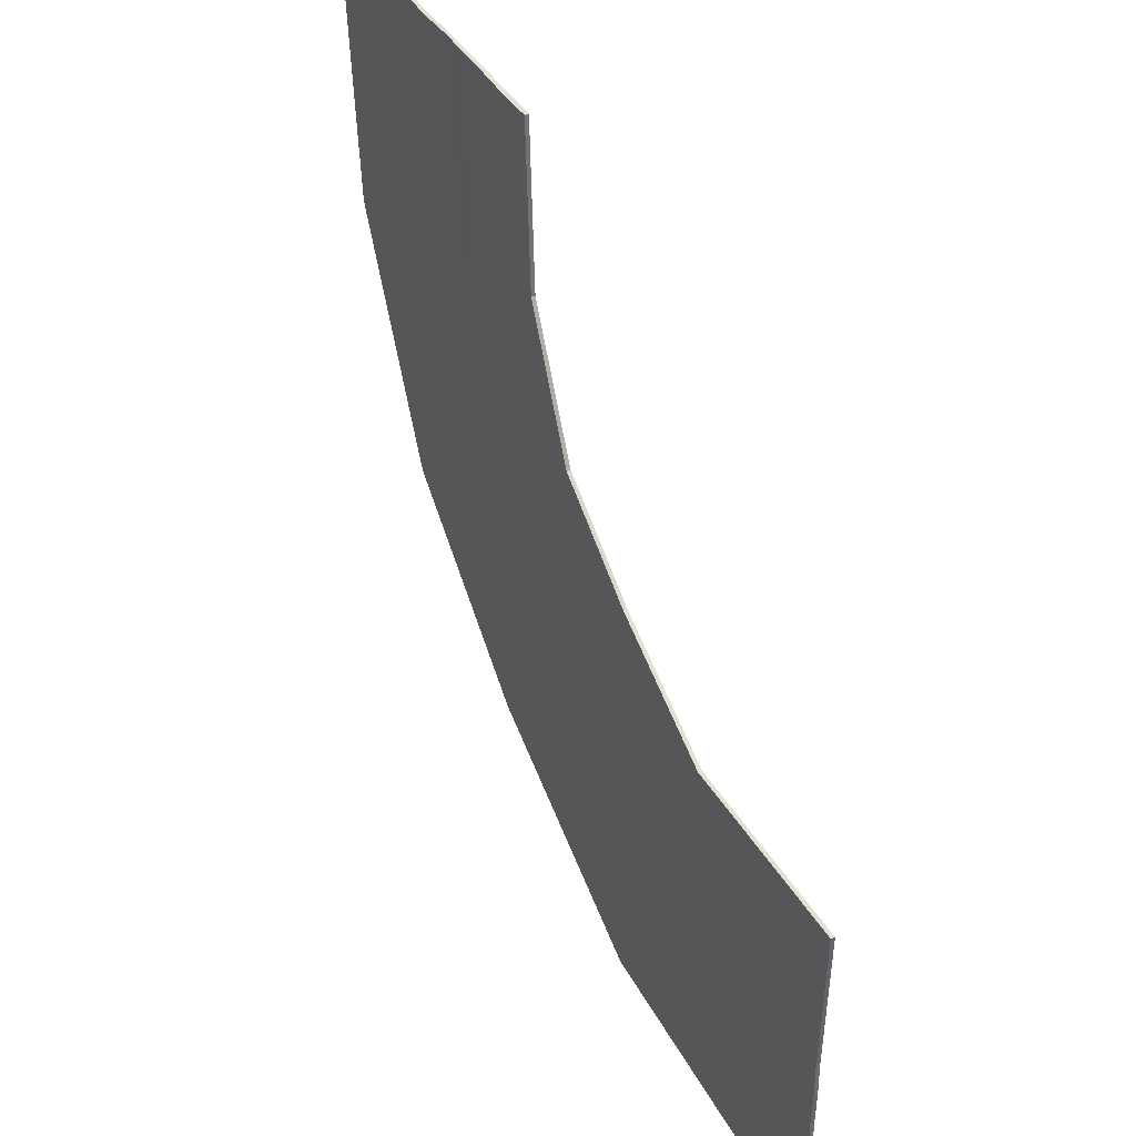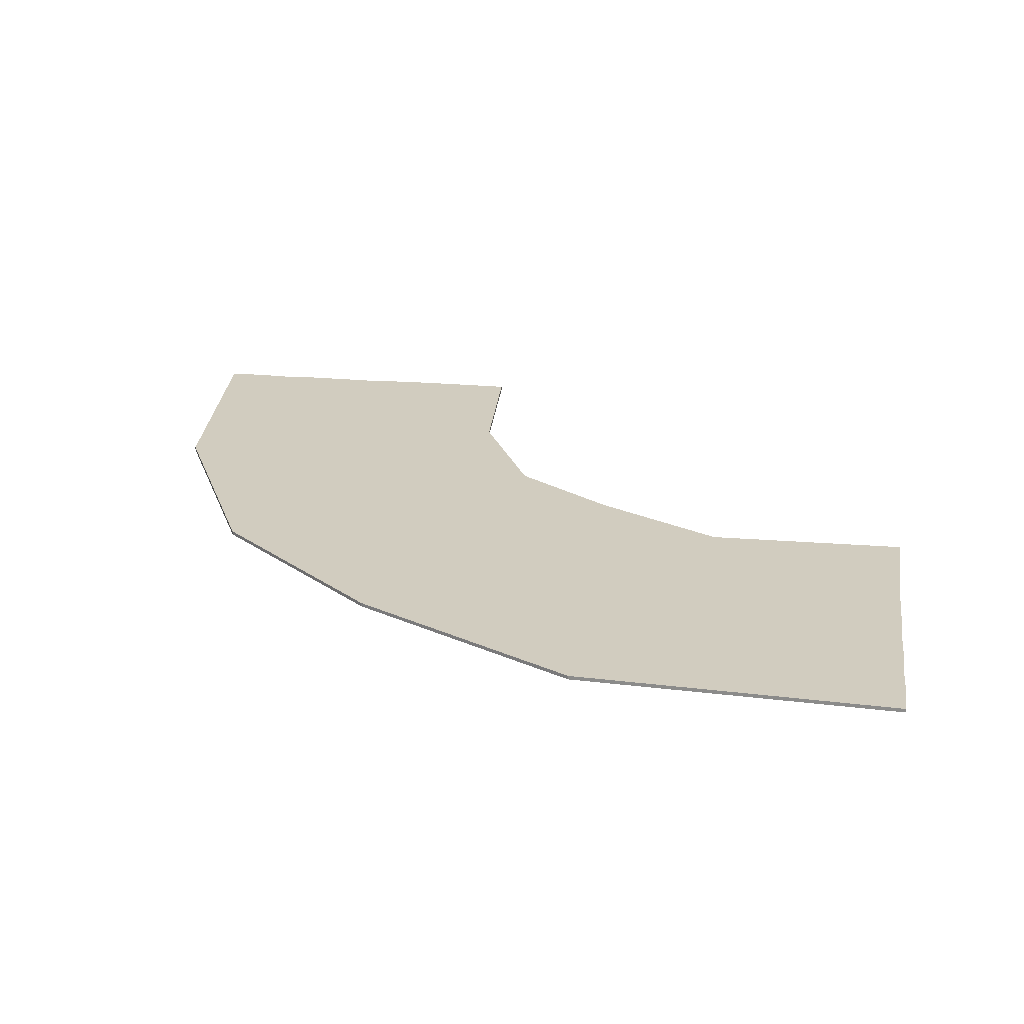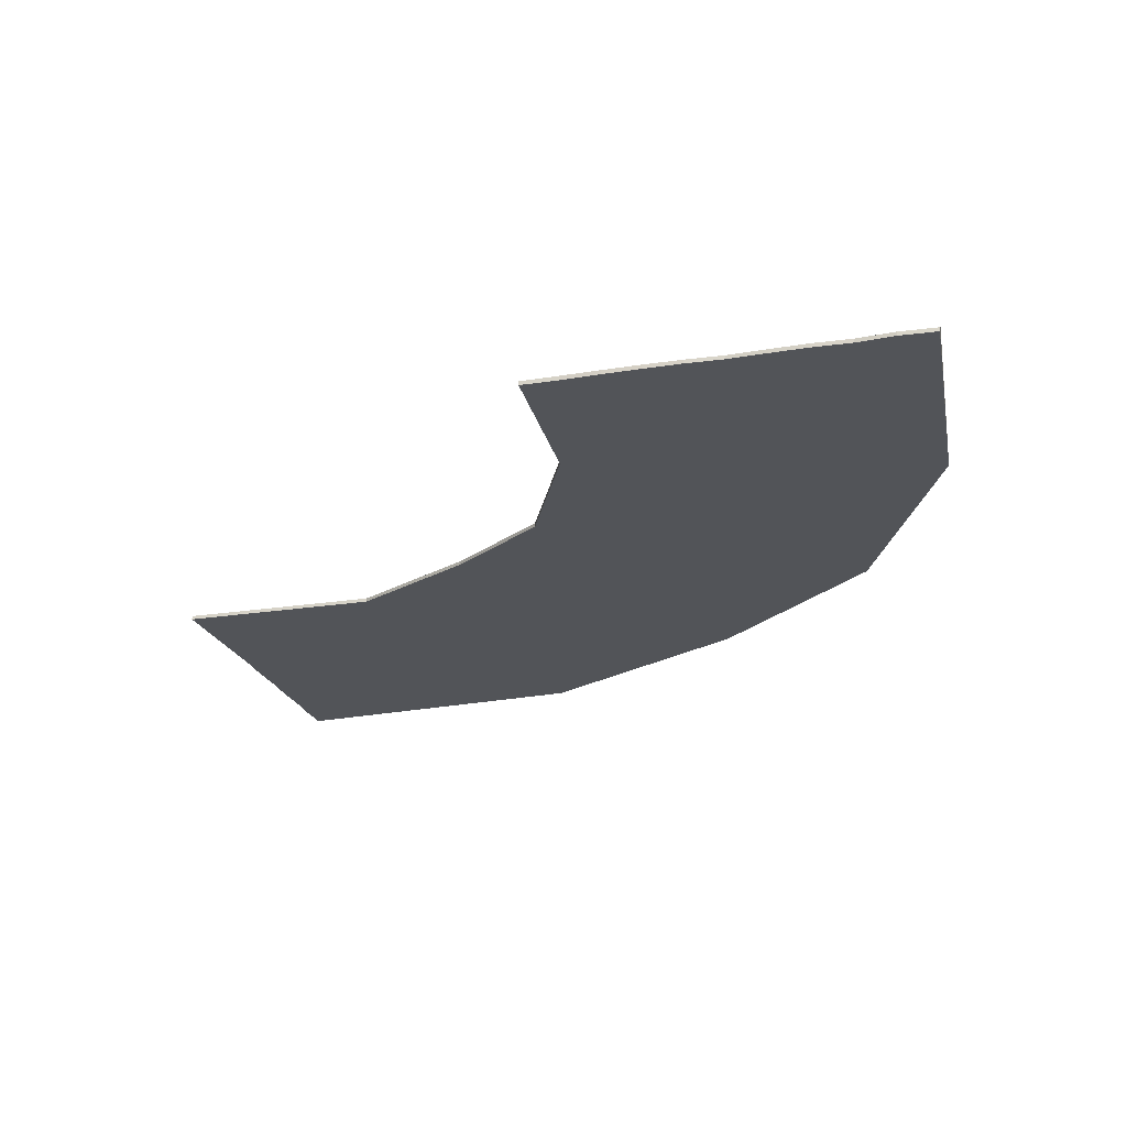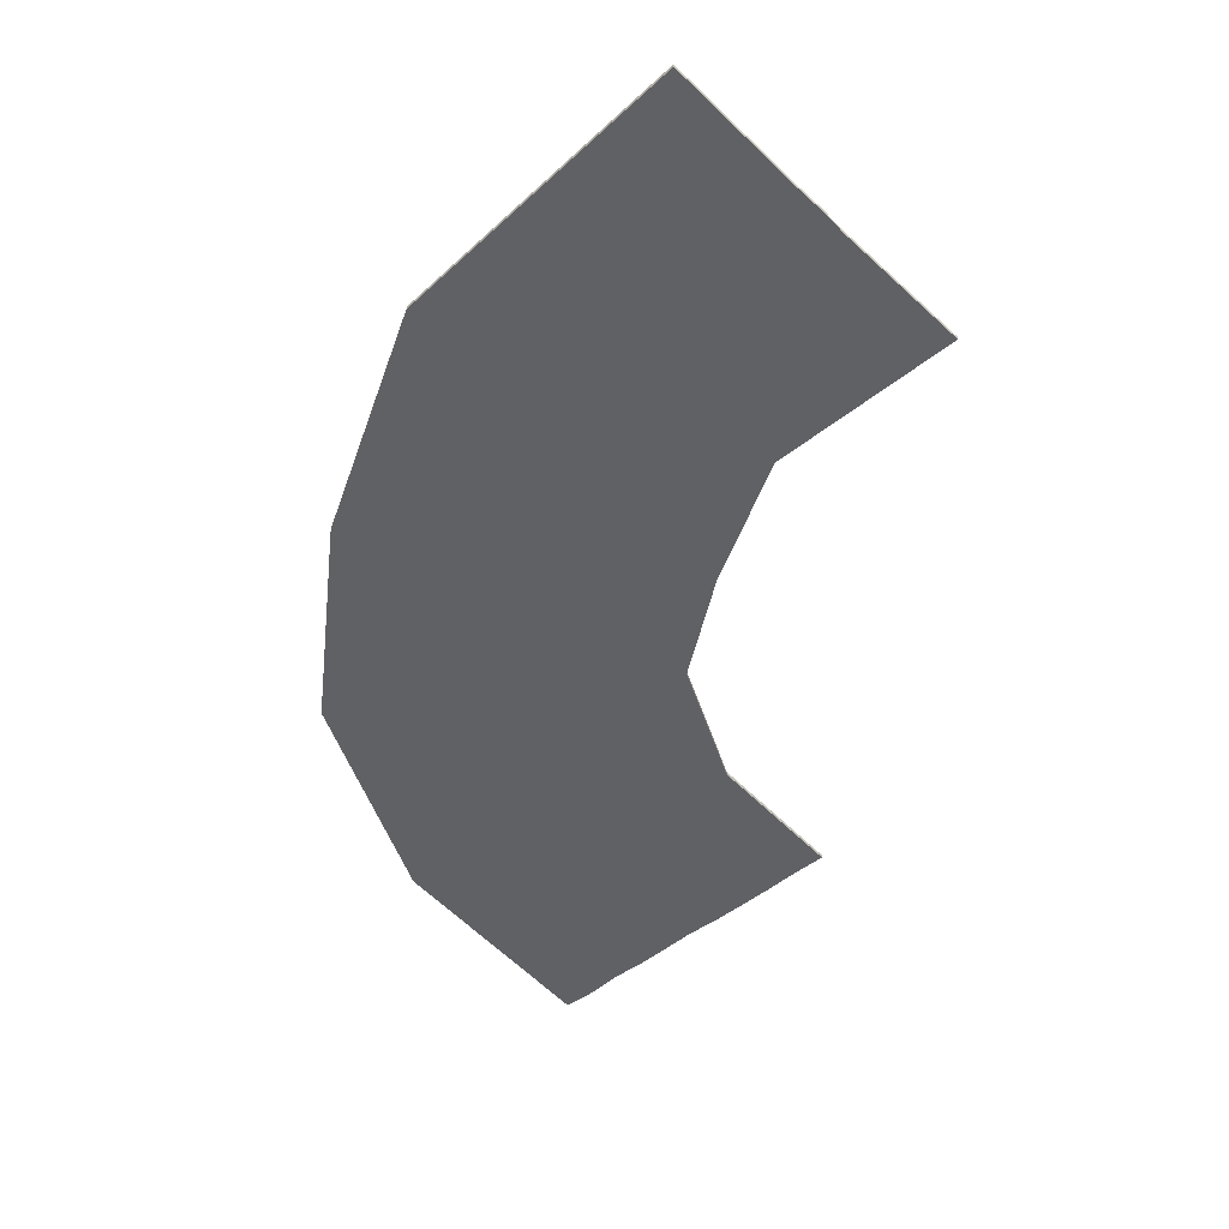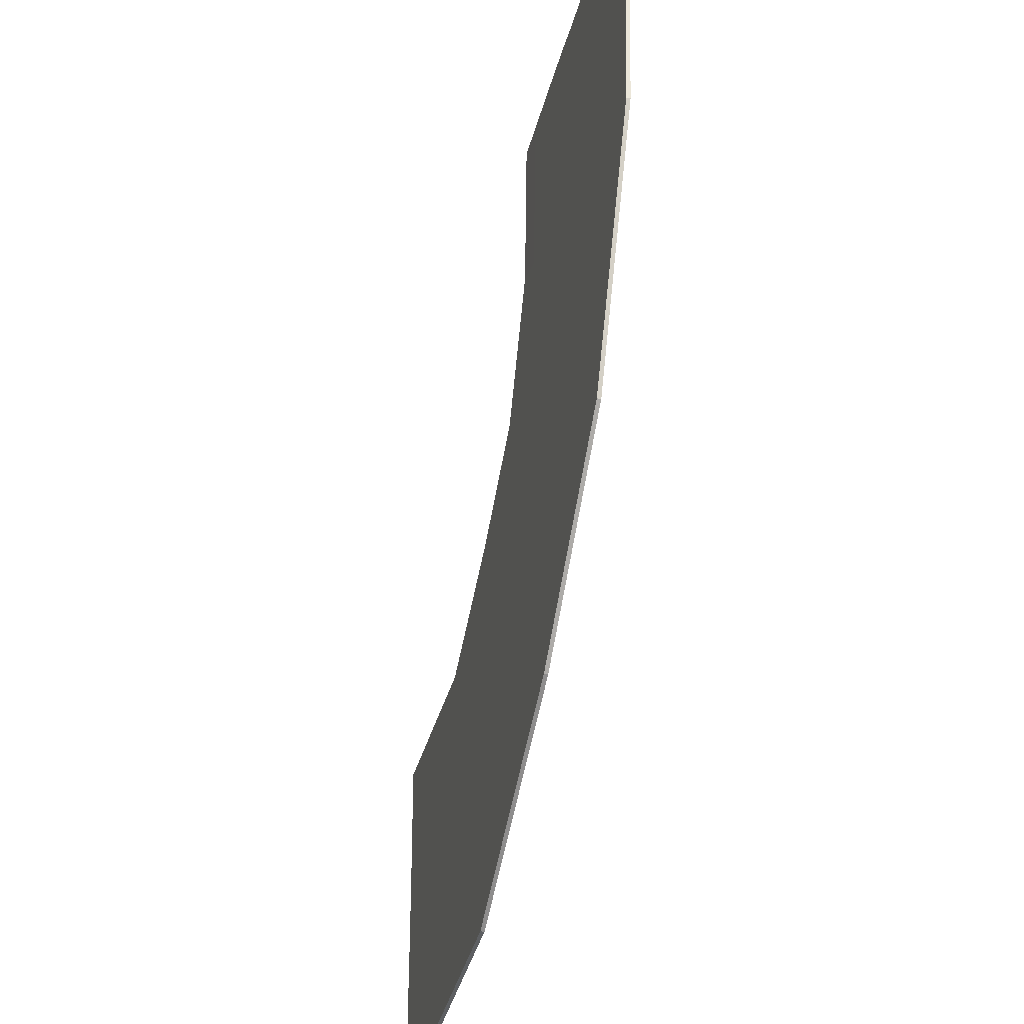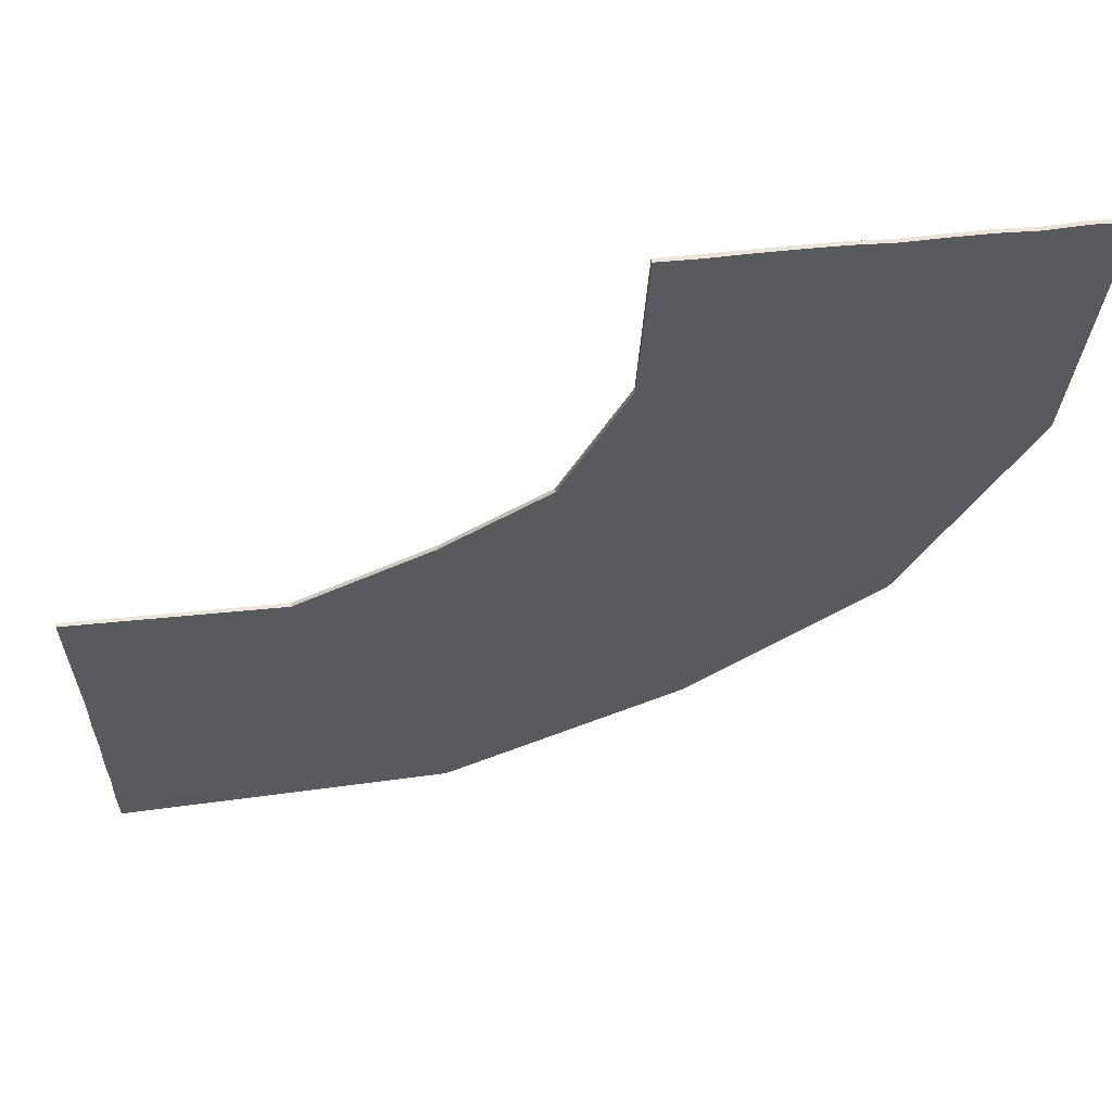
<metadata>
{"format":"obj","ext":"obj","renderer":"f3d","projection":"perspective","resolution":1024,"background":"white","views":[{"elev":39.2,"azim":-116.8,"up":"+Z"},{"elev":24.0,"azim":-171.9,"up":"+Y"},{"elev":-22.9,"azim":15.6,"up":"+Y"},{"elev":-47.8,"azim":-137.5,"up":"+Y"},{"elev":-36.3,"azim":76.3,"up":"+Z"},{"elev":58.0,"azim":-6.2,"up":"+Z"}]}
</metadata>
<code>
v -19.53 -0.3721 -32.13
v -20.6 -0.3869 -53.6
v -28.97 -0.3869 -71.23
v -42.42 -0.3869 -80.8
v -59.63 -0.3869 -90.19
v -86.56 -0.3869 -89.89
v -14.56 -0.3869 -32.2
v -15.97 -0.3869 -54.93
v -24.98 -0.3869 -73.93
v -39.46 -0.3869 -84.59
v -58 -0.3869 -94.7
v -86.41 -0.3869 -94.95
v -9.736 -0.3869 -32.06
v -11.33 -0.3869 -56.27
v -20.98 -0.3869 -76.62
v -36.5 -0.3869 -88.38
v -56.36 -0.3869 -99.21
v -86.26 -0.3869 -99.74
v -4.909 -0.3869 -32.03
v -6.693 -0.3869 -57.61
v -16.99 -0.3869 -79.32
v -33.54 -0.3869 -92.17
v -54.73 -0.3869 -103.7
v -86.11 -0.3869 -104.5
v -0.08208 -0.3869 -32.06
v -2.056 -0.3869 -58.95
v -13 -0.3869 -82.01
v -30.58 -0.3869 -95.95
v -53.09 -0.3869 -108.2
v -85.95 -0.3869 -109.3
v 4.745 -0.3869 -32.33
v 2.581 -0.3869 -60.29
v -9.003 -0.3869 -84.71
v -27.62 -0.3869 -99.74
v -51.46 -0.3869 -112.7
v -86 -0.3869 -114.1
v 9.571 -0.3869 -32.2
v 7.218 -0.3869 -61.62
v -5.01 -0.3869 -87.4
v -24.66 -0.3869 -103.5
v -49.82 -0.3869 -117.2
v -85.85 -0.3869 -118.9
v 14.4 -0.3869 -32.15
v 11.85 -0.3869 -62.96
v -1.016 -0.3869 -90.09
v -21.71 -0.3869 -107.3
v -48.19 -0.3869 -121.8
v -85.9 -0.3869 -123.7
v 19.22 -0.3869 -32.38
v 16.49 -0.3869 -64.3
v 2.977 -0.3869 -92.79
v -18.75 -0.3869 -111.1
v -46.55 -0.3869 -126.3
v -85.75 -0.3869 -128.5
v 24.05 -0.3869 -32.06
v 21.13 -0.3869 -65.64
v 6.971 -0.3869 -95.48
v -15.79 -0.3869 -114.9
v -44.92 -0.3869 -130.8
v -85.83 -0.3869 -133.3
v 28.68 -0.3869 -32.32
v 25.77 -0.3869 -66.98
v 10.96 -0.3869 -98.18
v -12.83 -0.3869 -118.7
v -43.28 -0.3869 -135.3
v -85.68 -0.3869 -137.8
v 28.77 0.1131 -32.32
v 25.77 0.1131 -66.98
v 21.13 0.1131 -65.64
v 24.05 0.1239 -32.06
v 10.96 0.1131 -98.18
v 6.971 0.1131 -95.48
v -12.83 0.1131 -118.7
v -15.79 0.1131 -114.9
v -43.28 0.1131 -135.3
v -44.92 0.1131 -130.8
v -85.68 0.1131 -137.8
v -85.83 0.1131 -133.3
v 16.49 0.1131 -64.3
v 19.22 0.1239 -32.38
v 2.977 0.1131 -92.79
v -18.75 0.1131 -111.1
v -46.55 0.1131 -126.3
v -85.75 0.1131 -128.5
v 11.85 0.1131 -62.96
v 14.4 0.1239 -32.15
v -1.016 0.1131 -90.09
v -21.71 0.1131 -107.3
v -48.19 0.1131 -121.8
v -85.9 0.1131 -123.7
v 7.218 0.1131 -61.62
v 9.571 0.1239 -32.2
v -5.01 0.1131 -87.4
v -24.66 0.1131 -103.5
v -49.82 0.1131 -117.2
v -85.85 0.1131 -118.9
v 2.581 0.1131 -60.29
v 4.745 0.1239 -32.33
v -9.003 0.1131 -84.71
v -27.62 0.1131 -99.74
v -51.46 0.1131 -112.7
v -86 0.1131 -114.1
v -2.056 0.1131 -58.95
v -0.08208 0.1131 -32.06
v -13 0.1131 -82.01
v -30.58 0.1131 -95.95
v -53.09 0.1131 -108.2
v -85.95 0.1131 -109.3
v -6.693 0.1131 -57.61
v -4.909 0.1413 -32.03
v -16.99 0.1131 -79.32
v -33.54 0.1131 -92.17
v -54.73 0.1131 -103.7
v -86.11 0.1131 -104.5
v -11.33 0.1131 -56.27
v -9.736 0.1588 -32.06
v -20.98 0.1131 -76.62
v -36.5 0.1131 -88.38
v -56.36 0.1131 -99.21
v -86.26 0.1131 -99.74
v -15.97 0.1131 -54.93
v -14.56 0.1862 -32.2
v -24.98 0.1131 -73.93
v -39.46 0.1131 -84.59
v -58 0.1131 -94.7
v -86.41 0.1131 -94.95
v -20.6 0.1131 -53.6
v -19.53 0.1279 -32.13
v -28.97 0.1131 -71.23
v -42.42 0.1131 -80.8
v -59.63 0.1131 -90.19
v -86.56 0.1131 -89.89
f 8 7 1 2
f 3 4 10 9
f 4 5 11 10
f 5 6 12 11
f 14 13 7 8
f 9 10 16 15
f 10 11 17 16
f 11 12 18 17
f 20 19 13 14
f 15 16 22 21
f 16 17 23 22
f 17 18 24 23
f 26 25 19 20
f 21 22 28 27
f 22 23 29 28
f 23 24 30 29
f 32 31 25 26
f 27 28 34 33
f 28 29 35 34
f 29 30 36 35
f 38 37 31 32
f 33 34 40 39
f 34 35 41 40
f 35 36 42 41
f 44 43 37 38
f 39 40 46 45
f 40 41 47 46
f 41 42 48 47
f 50 49 43 44
f 45 46 52 51
f 46 47 53 52
f 47 48 54 53
f 56 55 49 50
f 51 52 58 57
f 52 53 59 58
f 53 54 60 59
f 62 61 55 56
f 57 58 64 63
f 58 59 65 64
f 59 60 66 65
f 69 70 67 68
f 71 73 74 72
f 73 75 76 74
f 75 77 78 76
f 79 80 70 69
f 72 74 82 81
f 74 76 83 82
f 76 78 84 83
f 85 86 80 79
f 81 82 88 87
f 82 83 89 88
f 83 84 90 89
f 91 92 86 85
f 87 88 94 93
f 88 89 95 94
f 89 90 96 95
f 97 98 92 91
f 93 94 100 99
f 94 95 101 100
f 95 96 102 101
f 103 104 98 97
f 99 100 106 105
f 100 101 107 106
f 101 102 108 107
f 109 110 104 103
f 105 106 112 111
f 106 107 113 112
f 107 108 114 113
f 115 116 110 109
f 111 112 118 117
f 112 113 119 118
f 113 114 120 119
f 121 122 116 115
f 117 118 124 123
f 118 119 125 124
f 119 120 126 125
f 127 128 122 121
f 123 124 130 129
f 124 125 131 130
f 125 126 132 131
f 69 68 71 72
f 79 69 72 81
f 85 79 81 87
f 91 85 87 93
f 97 91 93 99
f 103 97 99 105
f 109 103 105 111
f 115 109 111 117
f 121 115 117 123
f 127 121 123 129
f 8 2 3 9
f 14 8 9 15
f 20 14 15 21
f 26 20 21 27
f 32 26 27 33
f 38 32 33 39
f 44 38 39 45
f 50 44 45 51
f 56 50 51 57
f 62 56 57 63
f 6 5 131 132
f 5 4 130 131
f 4 3 129 130
f 3 2 127 129
f 2 1 128 127
f 66 60 78 77
f 60 54 84 78
f 54 48 90 84
f 48 42 96 90
f 42 36 102 96
f 36 30 108 102
f 30 24 114 108
f 24 18 120 114
f 18 12 126 120
f 12 6 132 126
f 1 7 122 128
f 7 13 116 122
f 13 19 110 116
f 19 25 104 110
f 25 31 98 104
f 31 37 92 98
f 37 43 86 92
f 43 49 80 86
f 49 55 70 80
f 55 61 67 70
f 61 62 68 67
f 62 63 71 68
f 63 64 73 71
f 64 65 75 73
f 65 66 77 75

</code>
